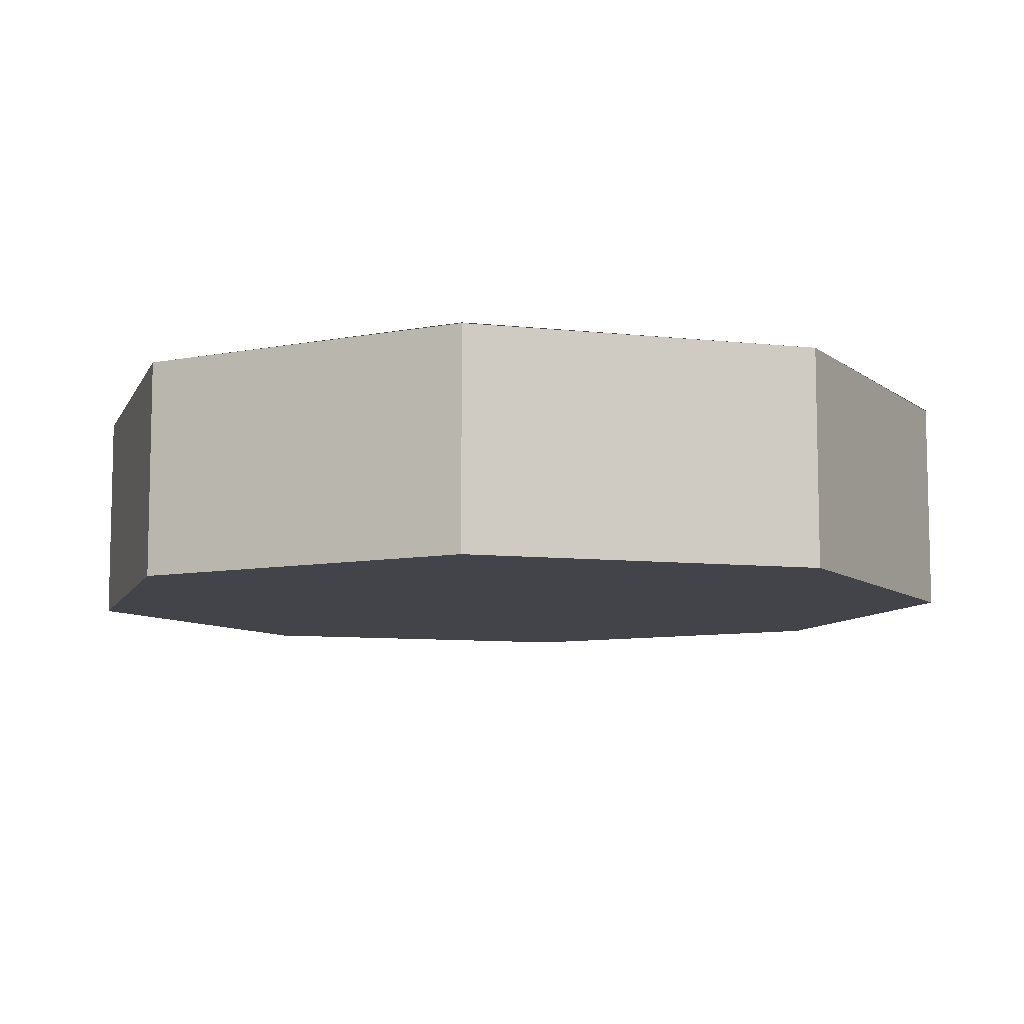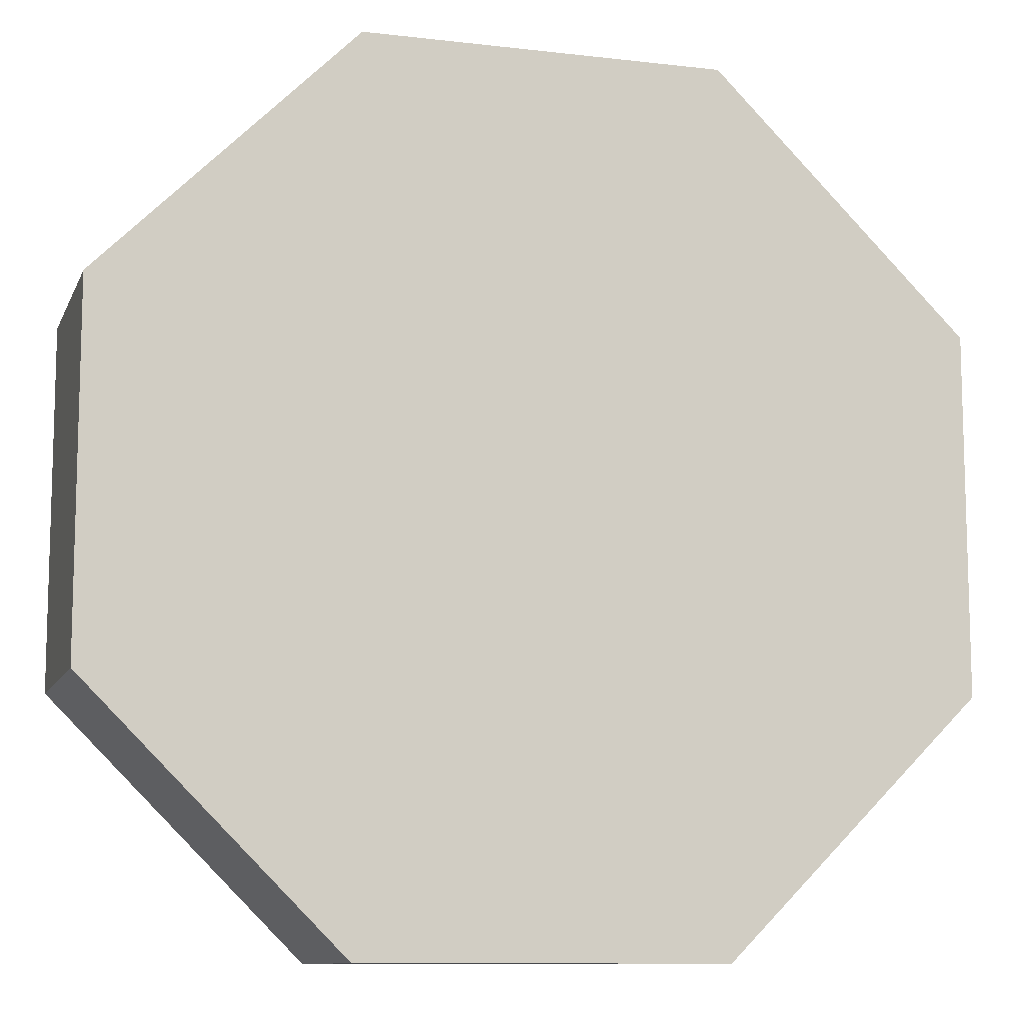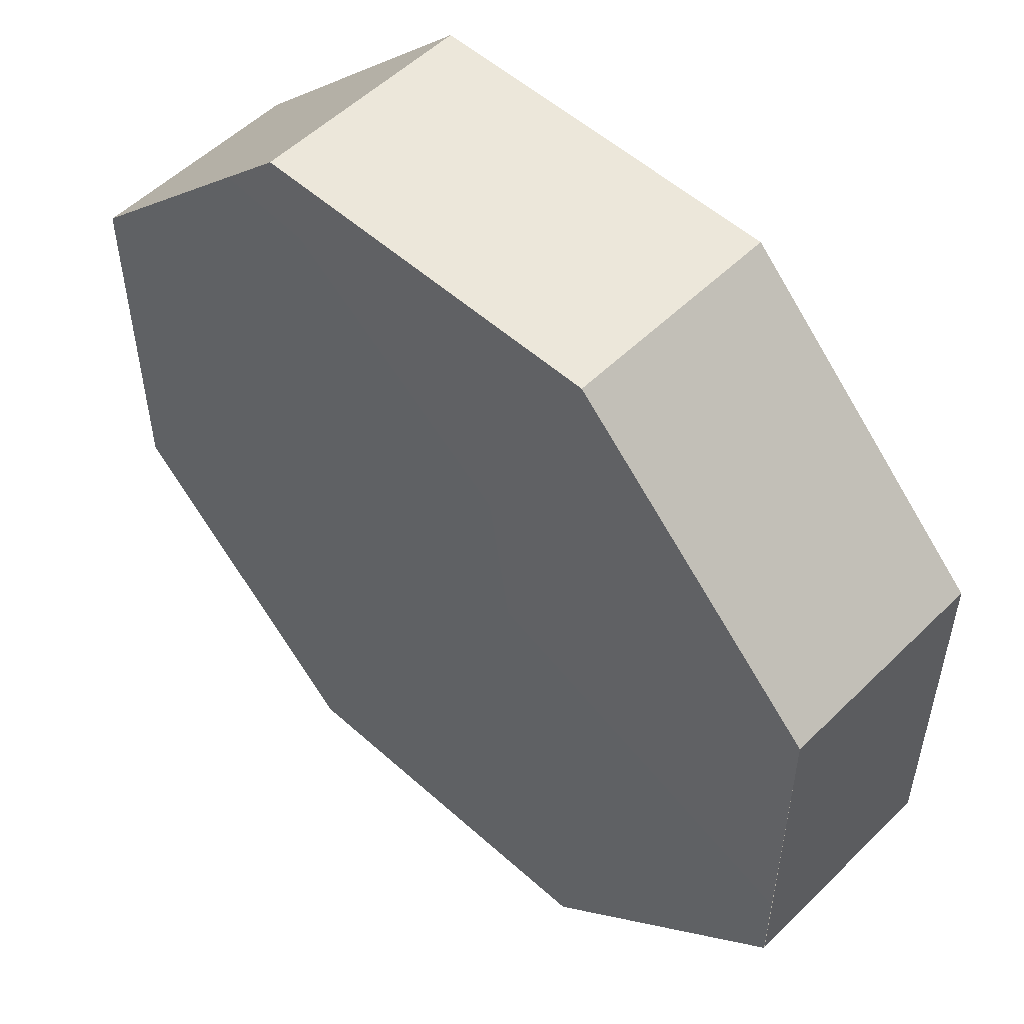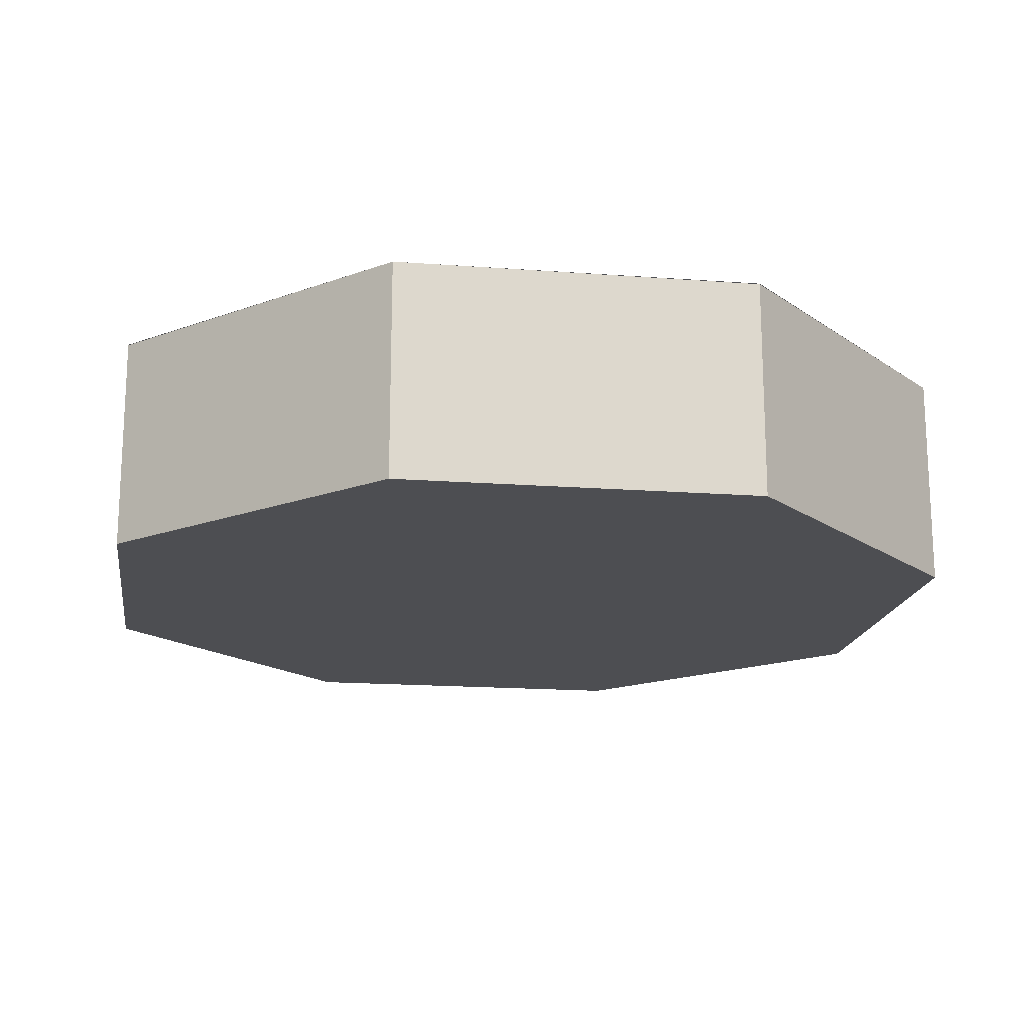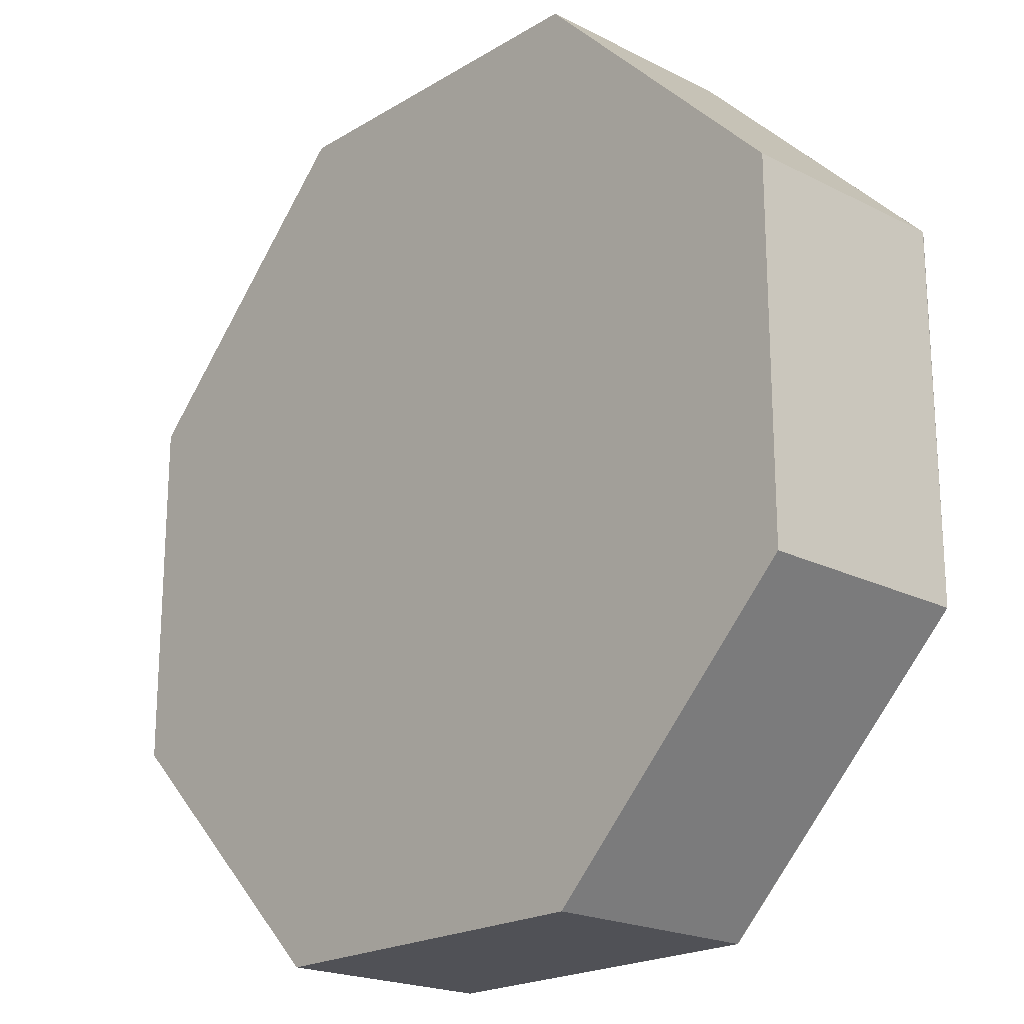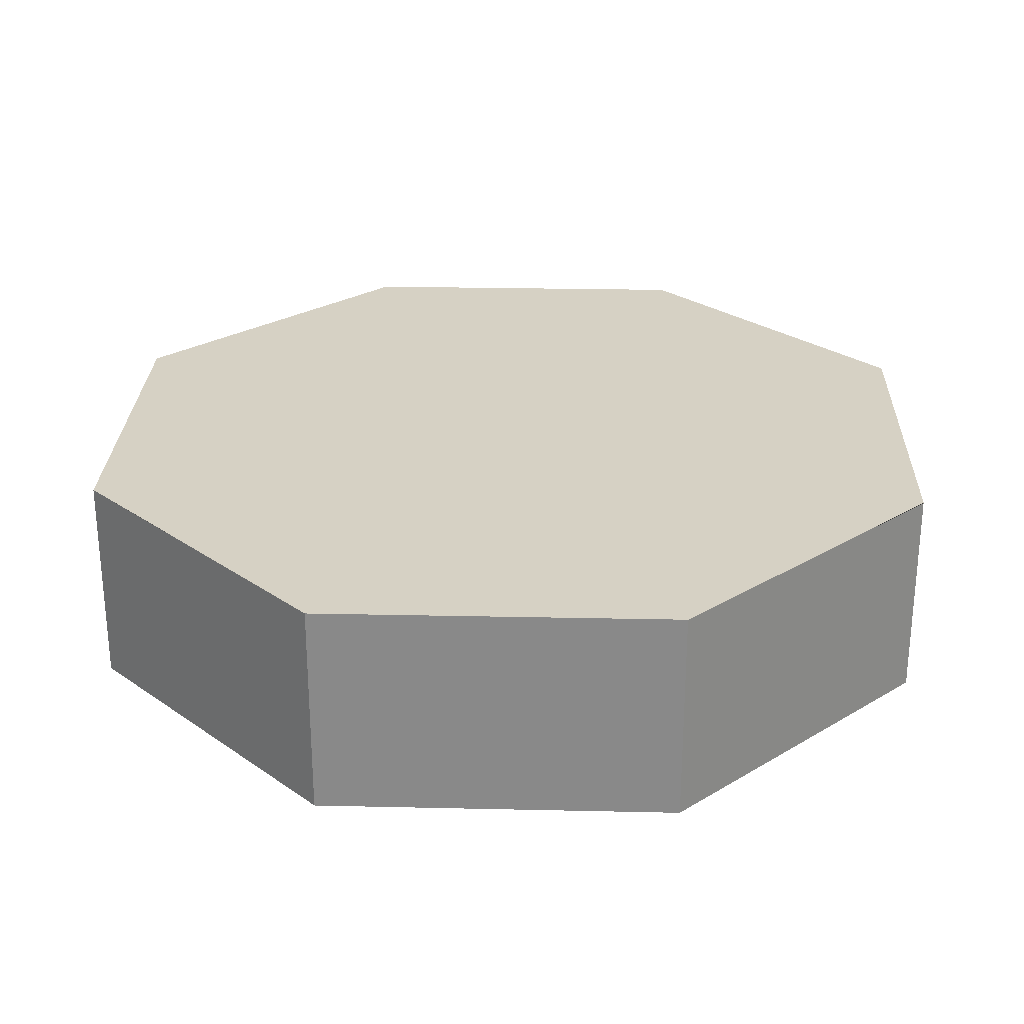
<metadata>
{"format":"obj","ext":"obj","renderer":"f3d","projection":"perspective","resolution":1024,"background":"white","views":[{"elev":-8.5,"azim":163.2,"up":"+Y"},{"elev":-10.4,"azim":-16.4,"up":"+Z"},{"elev":53.3,"azim":-136.2,"up":"+Z"},{"elev":-17.2,"azim":126.5,"up":"+Y"},{"elev":-20.5,"azim":47.4,"up":"+Z"},{"elev":26.7,"azim":-88.0,"up":"+Y"}]}
</metadata>
<code>
o ss_pipe_junction_cap_SSPipes.004
v 0.8746 0.812 0.3448
v 0.6552 0.812 0.1254
v 0.6552 0.9995 0.1254
v 0.8746 0.9998 0.3448
v 0.3448 0.812 0.1254
v 0.3448 0.9998 0.1254
v 0.1254 0.812 0.3448
v 0.1254 0.9995 0.3448
v 0.1254 0.812 0.6552
v 0.1254 0.9998 0.6552
v 0.3448 0.812 0.8746
v 0.3448 0.9995 0.8746
v 0.6552 0.812 0.8746
v 0.6552 0.9998 0.8746
v 0.8746 0.812 0.6552
v 0.8746 0.9995 0.6552
v 0.5 0.812 0.5
v 0.8746 1 0.6552
v 0.5 1 0.5
v 0.3448 1 0.8746
v 0.1254 1 0.3448
v 0.6552 1 0.1254
f 1 2 3
f 3 4 1
f 2 5 6
f 6 3 2
f 5 7 8
f 8 6 5
f 7 9 10
f 10 8 7
f 9 11 12
f 12 10 9
f 11 13 14
f 14 12 11
f 13 15 16
f 16 14 13
f 15 1 4
f 4 16 15
f 15 13 17
f 13 11 17
f 11 9 17
f 9 7 17
f 7 5 17
f 5 2 17
f 2 1 17
f 1 15 17
f 18 19 14
f 14 19 20
f 20 19 10
f 10 19 21
f 21 19 6
f 6 19 22
f 22 19 4
f 4 19 18

</code>
